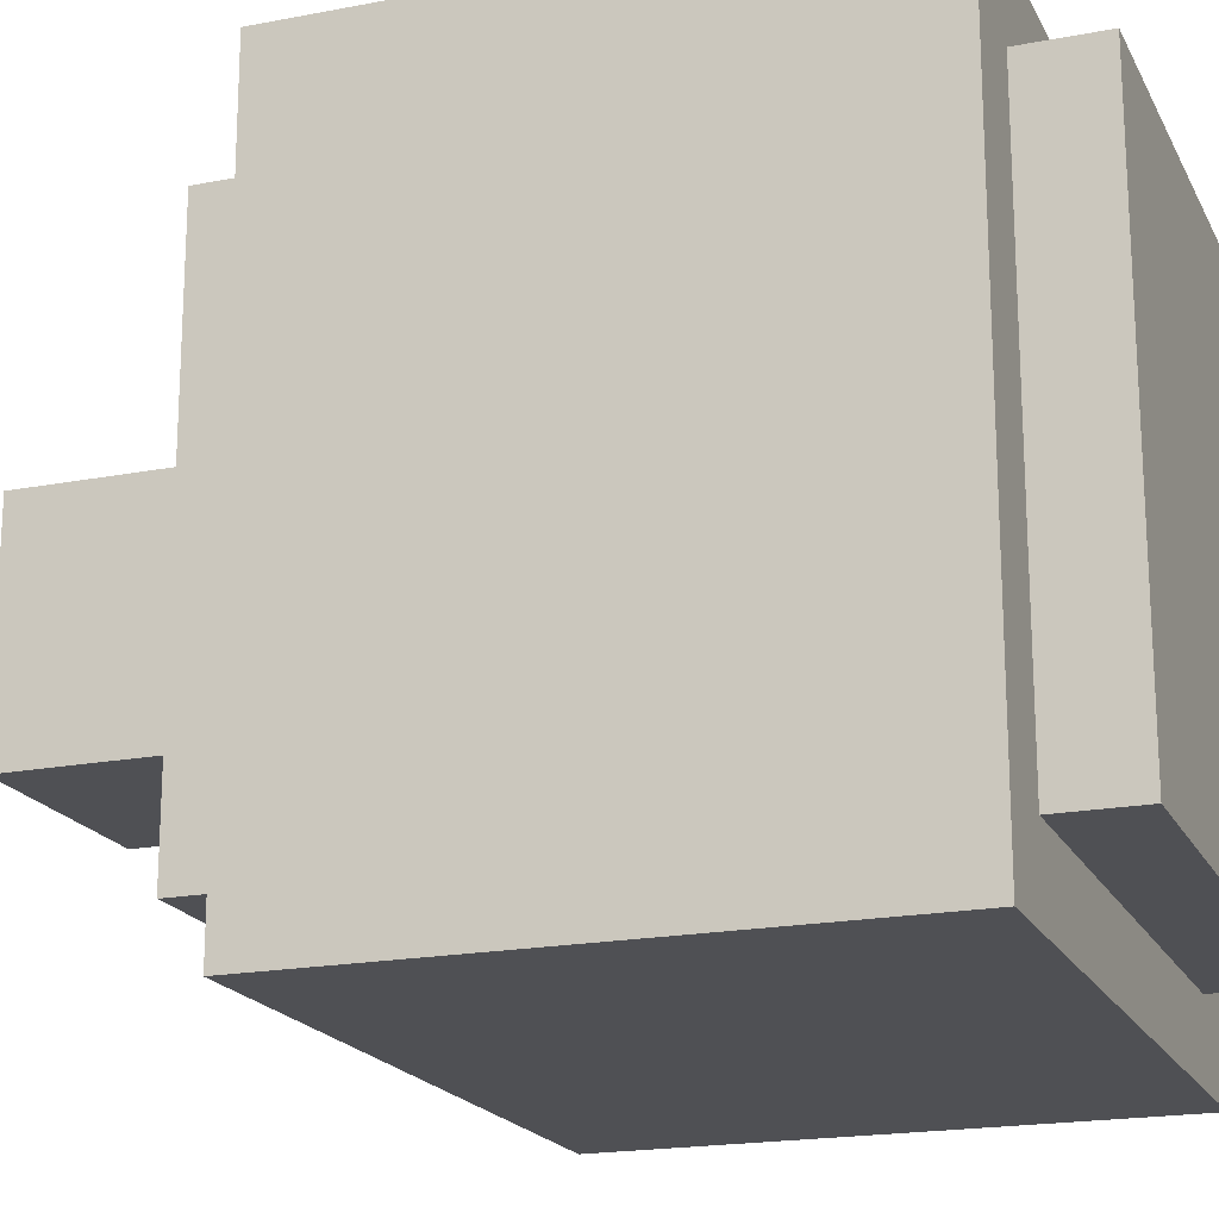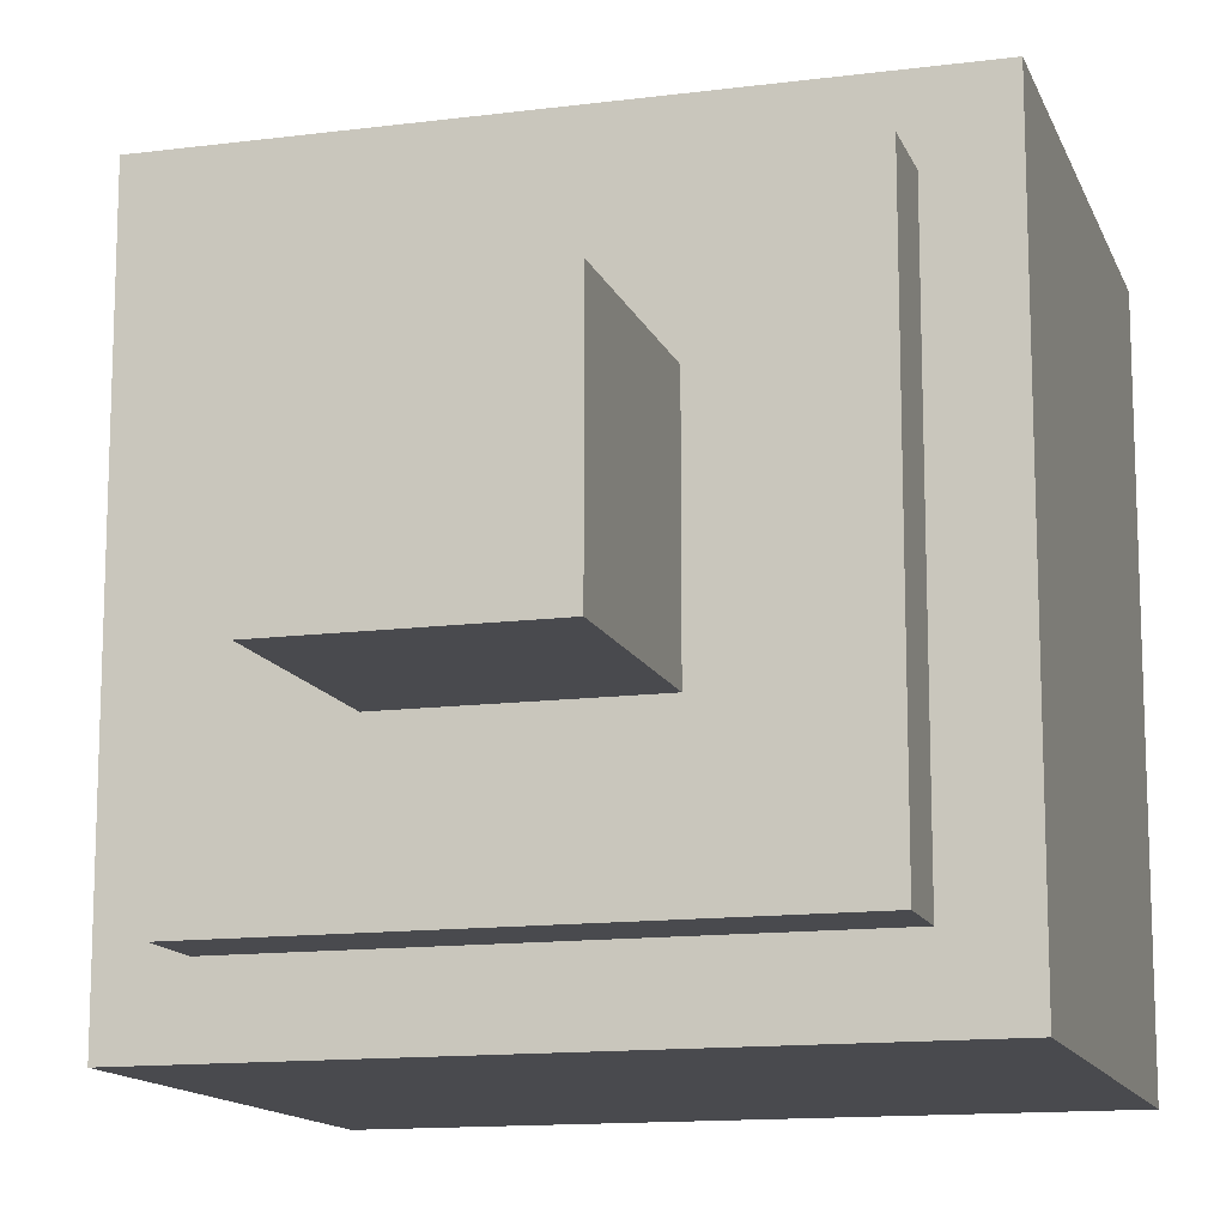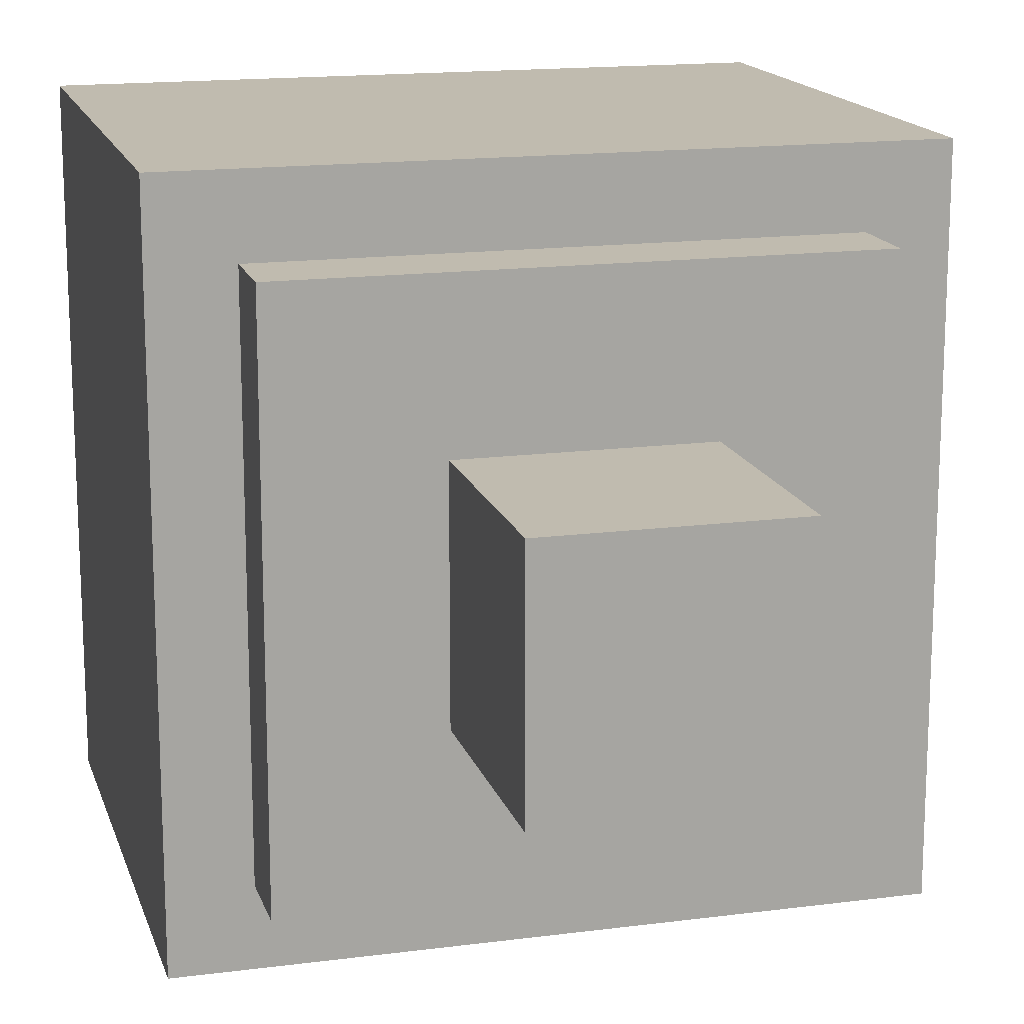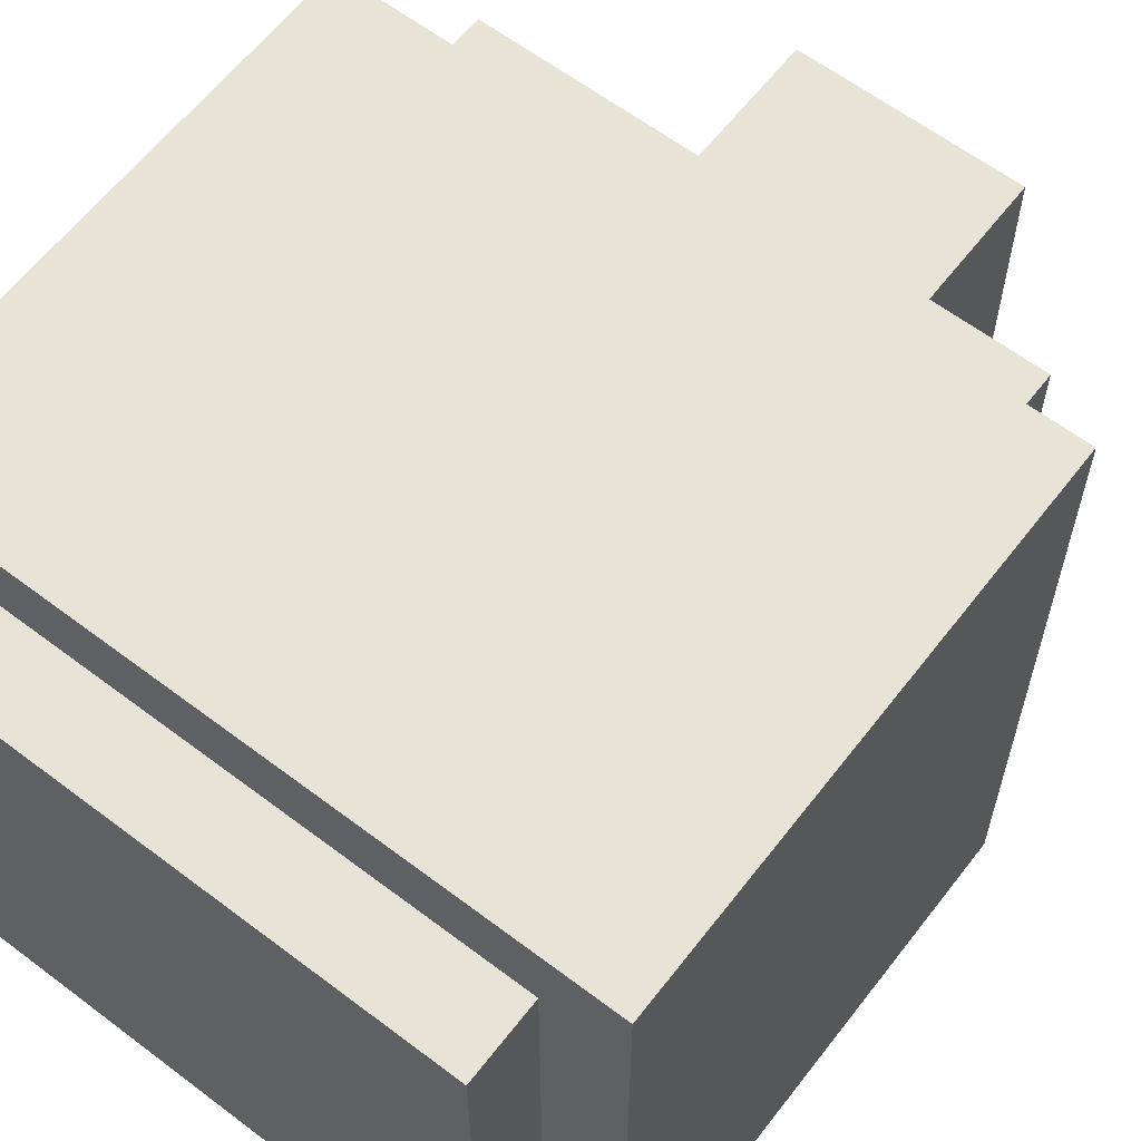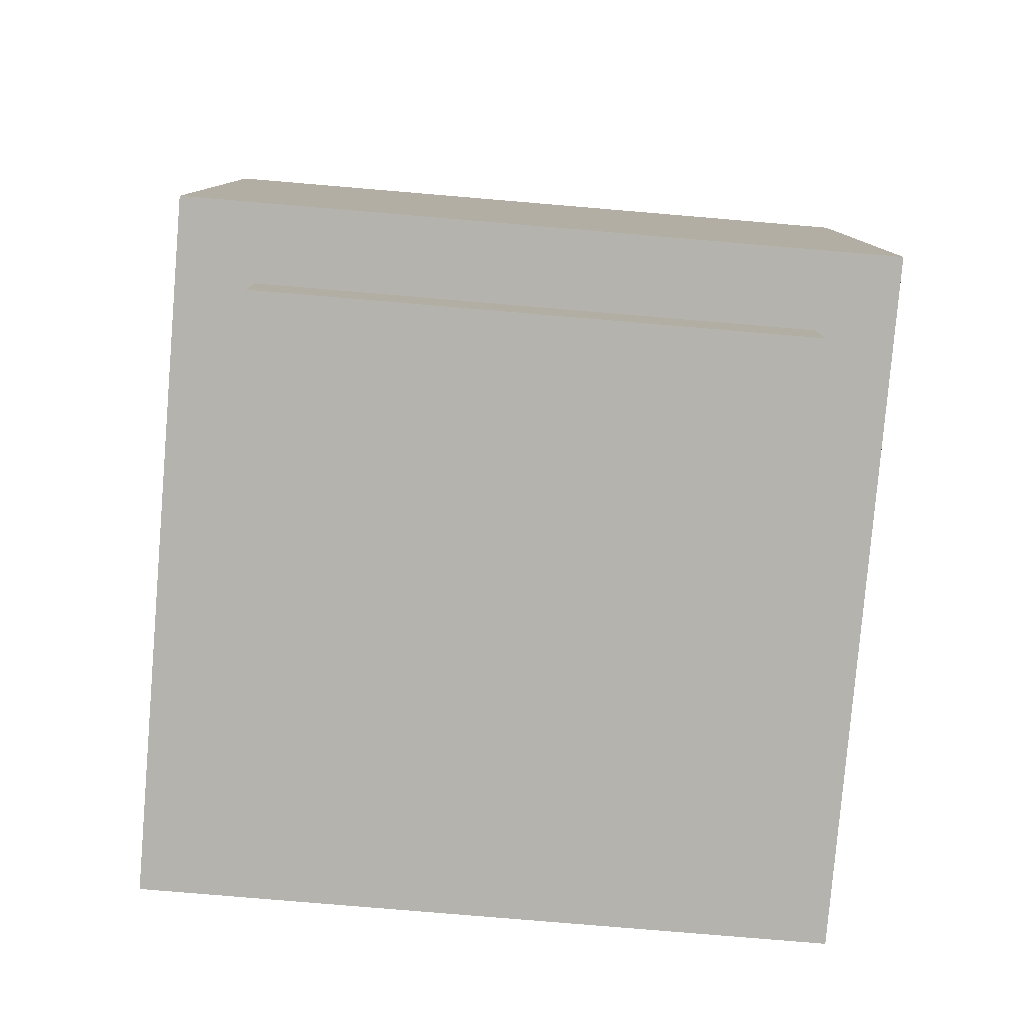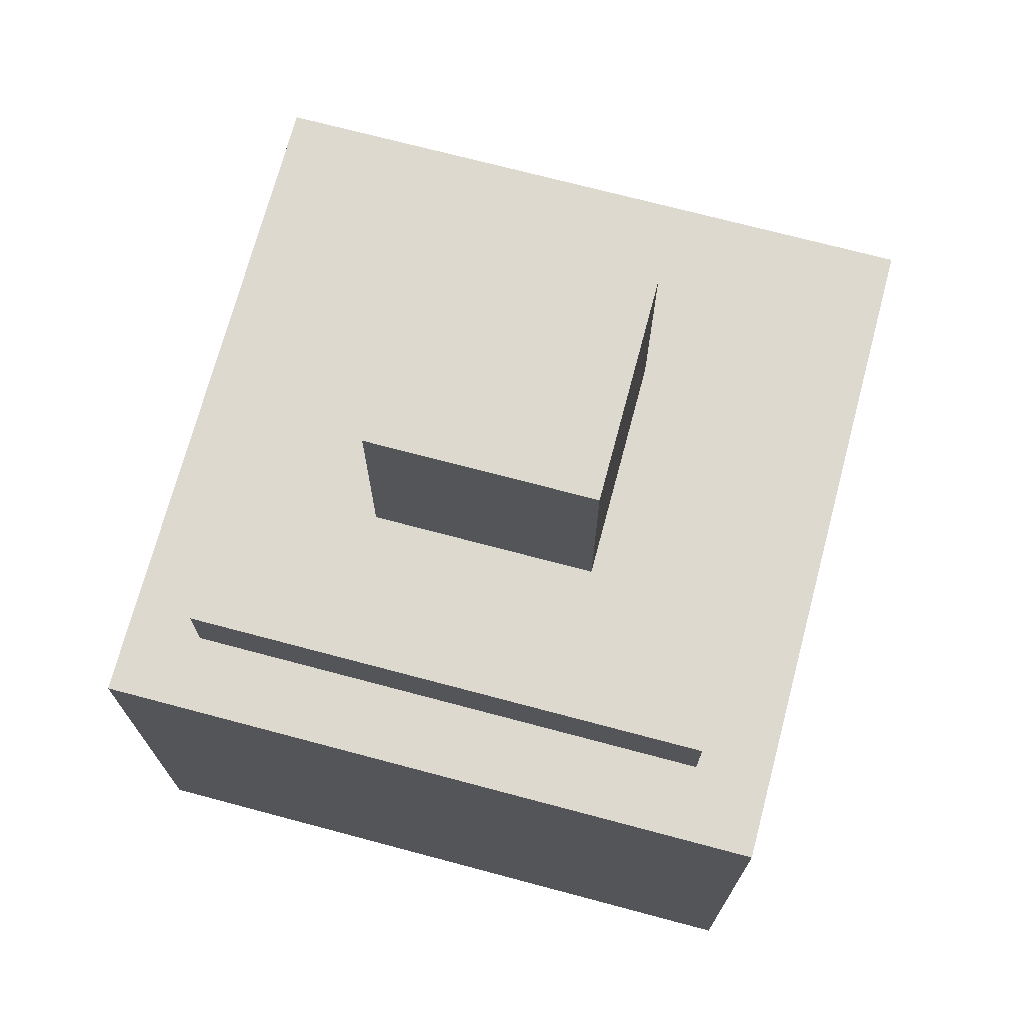
<metadata>
{"format":"obj","ext":"obj","renderer":"f3d","projection":"perspective","resolution":1024,"background":"white","views":[{"elev":-19.1,"azim":110.1,"up":"+Y"},{"elev":-13.4,"azim":16.2,"up":"+Y"},{"elev":15.9,"azim":-15.2,"up":"+Y"},{"elev":61.6,"azim":-142.4,"up":"+Y"},{"elev":-79.9,"azim":85.2,"up":"+Z"},{"elev":71.7,"azim":14.9,"up":"+Z"}]}
</metadata>
<code>
g bomber_slingshot_rocket
v 0.05113 0.05113 -0.07304
v -0.05113 0.05113 -0.08765
v 0.05113 0.05113 -0.08765
v -0.05113 0.05113 -0.07304
v -0.06574 0.06574 -0.07304
v 0.06574 0.06574 0.02922
v -0.06574 0.06574 0.02922
v 0.06574 0.06574 -0.07304
v 0.05113 0.05113 0.04383
v -0.05113 0.05113 0.02922
v 0.05113 0.05113 0.02922
v -0.05113 0.05113 0.04383
v -0.05113 0.05113 -0.07304
v -0.05113 -0.05113 -0.08765
v -0.05113 0.05113 -0.08765
v -0.05113 -0.05113 -0.07304
v -0.06574 -0.06574 -0.07304
v -0.06574 0.06574 0.02922
v -0.06574 -0.06574 0.02922
v -0.06574 0.06574 -0.07304
v -0.05113 0.05113 0.02922
v -0.05113 -0.05113 0.04383
v -0.05113 -0.05113 0.02922
v -0.05113 0.05113 0.04383
v -0.05113 -0.05113 -0.08765
v 0.05113 -0.05113 -0.07304
v 0.05113 -0.05113 -0.08765
v -0.05113 -0.05113 -0.07304
v 0.06574 -0.06574 -0.07304
v -0.06574 -0.06574 0.02922
v 0.06574 -0.06574 0.02922
v -0.06574 -0.06574 -0.07304
v -0.05113 -0.05113 0.02922
v 0.05113 -0.05113 0.04383
v 0.05113 -0.05113 0.02922
v -0.05113 -0.05113 0.04383
v 0.05113 -0.05113 -0.08765
v 0.05113 0.05113 -0.07304
v 0.05113 0.05113 -0.08765
v 0.05113 -0.05113 -0.07304
v 0.06574 -0.06574 -0.07304
v 0.06574 0.06574 0.02922
v 0.06574 0.06574 -0.07304
v 0.06574 -0.06574 0.02922
v 0.05113 -0.05113 0.02922
v 0.05113 0.05113 0.04383
v 0.05113 0.05113 0.02922
v 0.05113 -0.05113 0.04383
v 0.06574 0.06574 0.02922
v 0.05113 -0.05113 0.02922
v 0.05113 0.05113 0.02922
v 0.06574 -0.06574 0.02922
v -0.06574 -0.06574 0.02922
v -0.05113 -0.05113 0.02922
v -0.06574 0.06574 0.02922
v -0.05113 0.05113 0.02922
v -0.05113 0.05113 0.04383
v 0.05113 -0.05113 0.04383
v -0.05113 -0.05113 0.04383
v 0.05113 0.05113 0.04383
v 0.06574 -0.06574 -0.07304
v 0.05113 0.05113 -0.07304
v 0.05113 -0.05113 -0.07304
v 0.06574 0.06574 -0.07304
v -0.06574 0.06574 -0.07304
v -0.05113 0.05113 -0.07304
v -0.06574 -0.06574 -0.07304
v -0.05113 -0.05113 -0.07304
v 0.05113 -0.05113 -0.08765
v -0.05113 0.05113 -0.08765
v -0.05113 -0.05113 -0.08765
v 0.05113 0.05113 -0.08765
v 0.02191 0.02191 0.04383
v -0.02191 0.02191 0.02922
v 0.02191 0.02191 0.02922
v -0.02191 0.02191 0.04383
v -0.02191 0.02191 0.08765
v 0.02191 0.02191 0.08765
v -0.02191 0.02191 0.02922
v -0.02191 -0.02191 0.04383
v -0.02191 -0.02191 0.02922
v -0.02191 0.02191 0.04383
v -0.02191 -0.02191 0.08765
v -0.02191 0.02191 0.08765
v -0.02191 -0.02191 0.02922
v 0.02191 -0.02191 0.04383
v 0.02191 -0.02191 0.02922
v -0.02191 -0.02191 0.04383
v 0.02191 -0.02191 0.08765
v -0.02191 -0.02191 0.08765
v 0.02191 -0.02191 0.02922
v 0.02191 0.02191 0.04383
v 0.02191 0.02191 0.02922
v 0.02191 -0.02191 0.04383
v 0.02191 0.02191 0.08765
v 0.02191 -0.02191 0.08765
v -0.02191 0.02191 0.08765
v 0.02191 -0.02191 0.08765
v -0.02191 -0.02191 0.08765
v 0.02191 0.02191 0.08765
f -98 -99 -100
f -97 -100 -99
f -94 -95 -96
f -93 -96 -95
f -90 -91 -92
f -89 -92 -91
f -86 -87 -88
f -85 -88 -87
f -82 -83 -84
f -81 -84 -83
f -78 -79 -80
f -77 -80 -79
f -74 -75 -76
f -73 -76 -75
f -70 -71 -72
f -69 -72 -71
f -66 -67 -68
f -65 -68 -67
f -62 -63 -64
f -61 -64 -63
f -58 -59 -60
f -57 -60 -59
f -54 -55 -56
f -53 -56 -55
f -50 -51 -52
f -49 -52 -51
f -49 -51 -48
f -47 -48 -51
f -48 -47 -46
f -45 -46 -47
f -46 -45 -52
f -50 -52 -45
f -42 -43 -44
f -41 -44 -43
f -38 -39 -40
f -37 -40 -39
f -37 -39 -36
f -35 -36 -39
f -36 -35 -34
f -33 -34 -35
f -34 -33 -40
f -38 -40 -33
f -30 -31 -32
f -29 -32 -31
f -26 -27 -28
f -25 -28 -27
f -25 -24 -28
f -23 -28 -24
f -20 -21 -22
f -19 -22 -21
f -21 -18 -19
f -17 -19 -18
f -14 -15 -16
f -13 -16 -15
f -15 -12 -13
f -11 -13 -12
f -8 -9 -10
f -7 -10 -9
f -9 -6 -7
f -5 -7 -6
f -2 -3 -4
f -1 -4 -3

</code>
